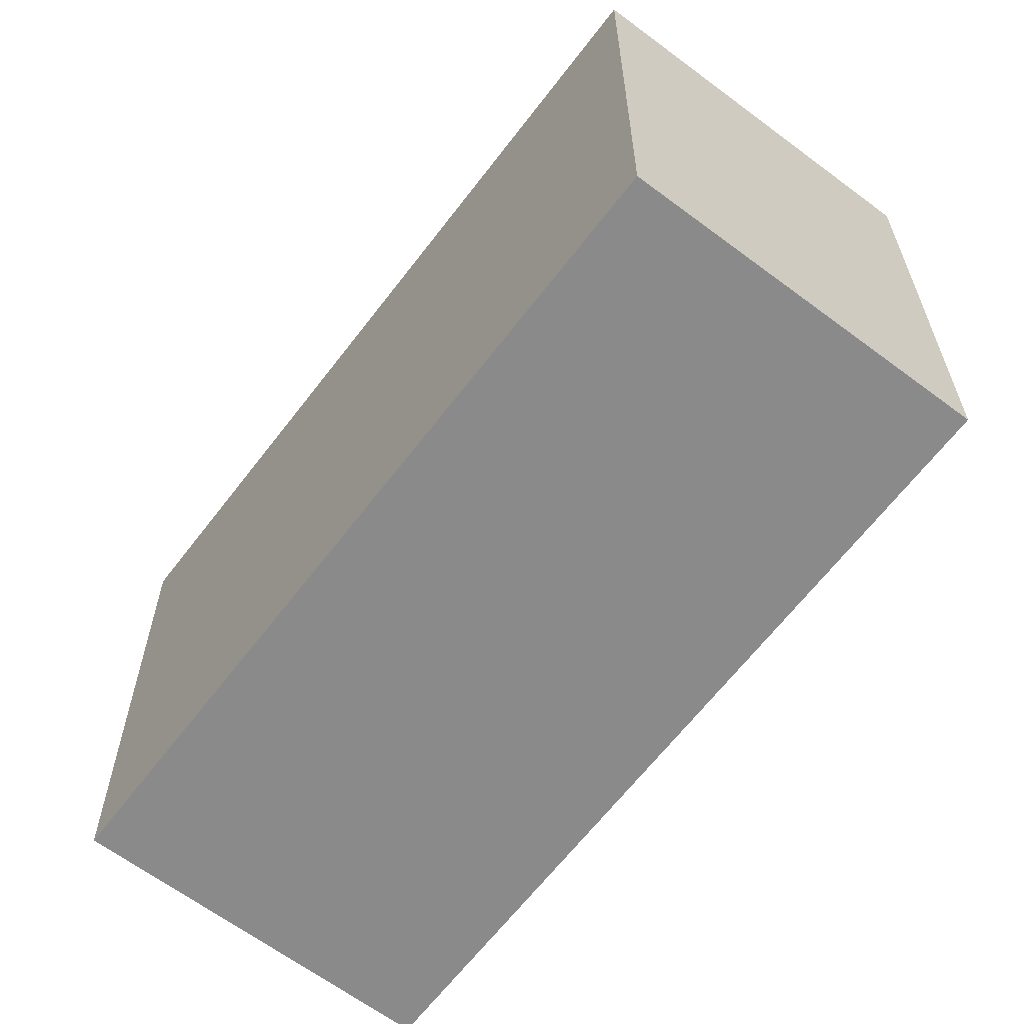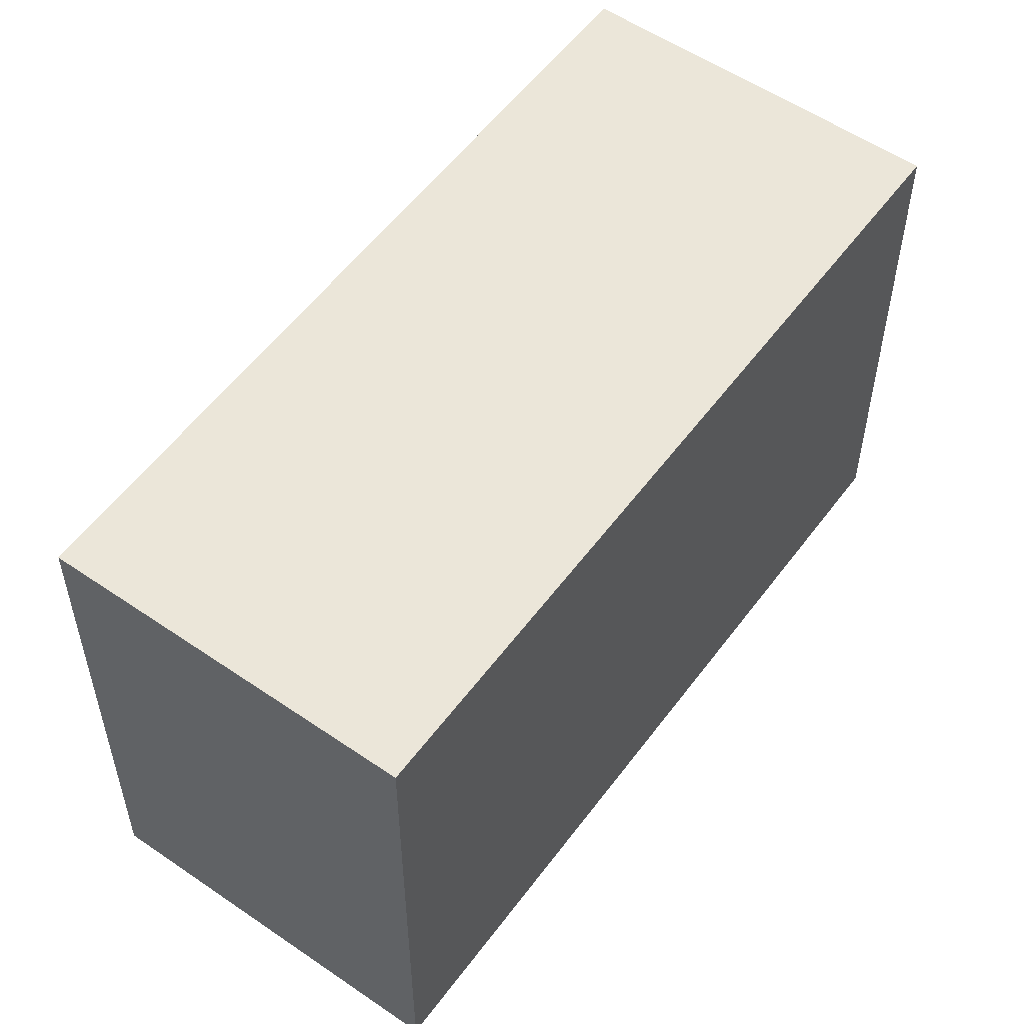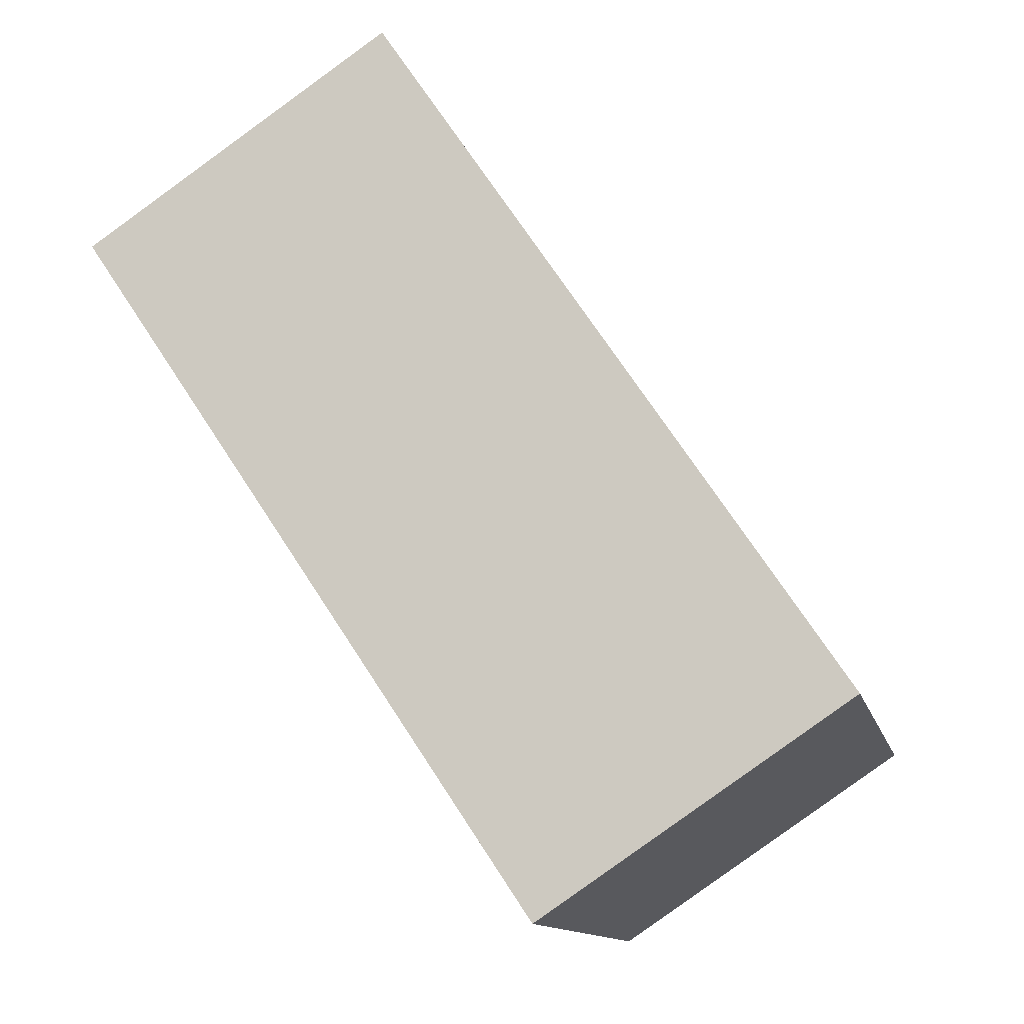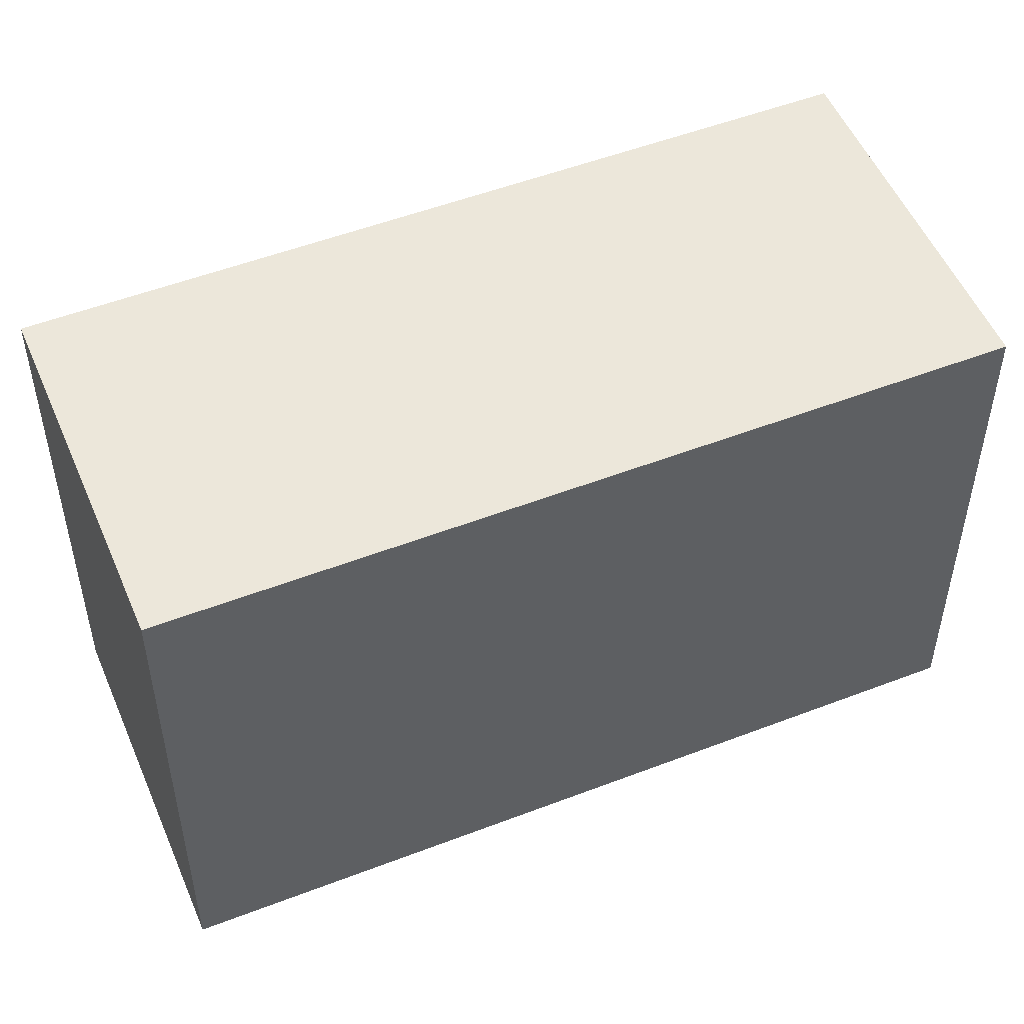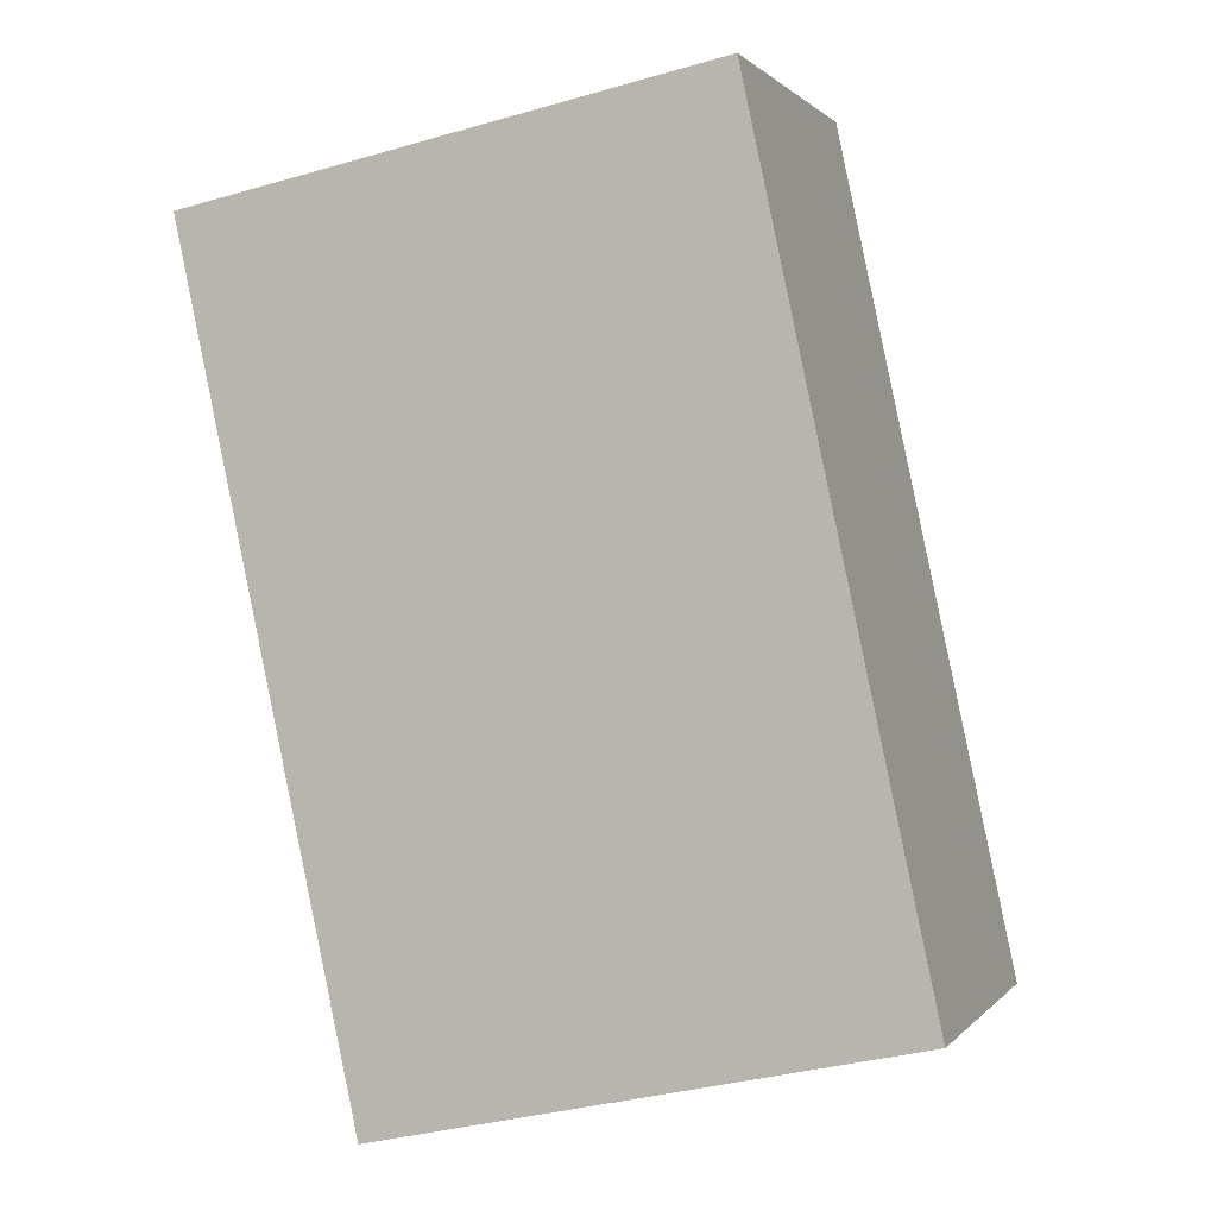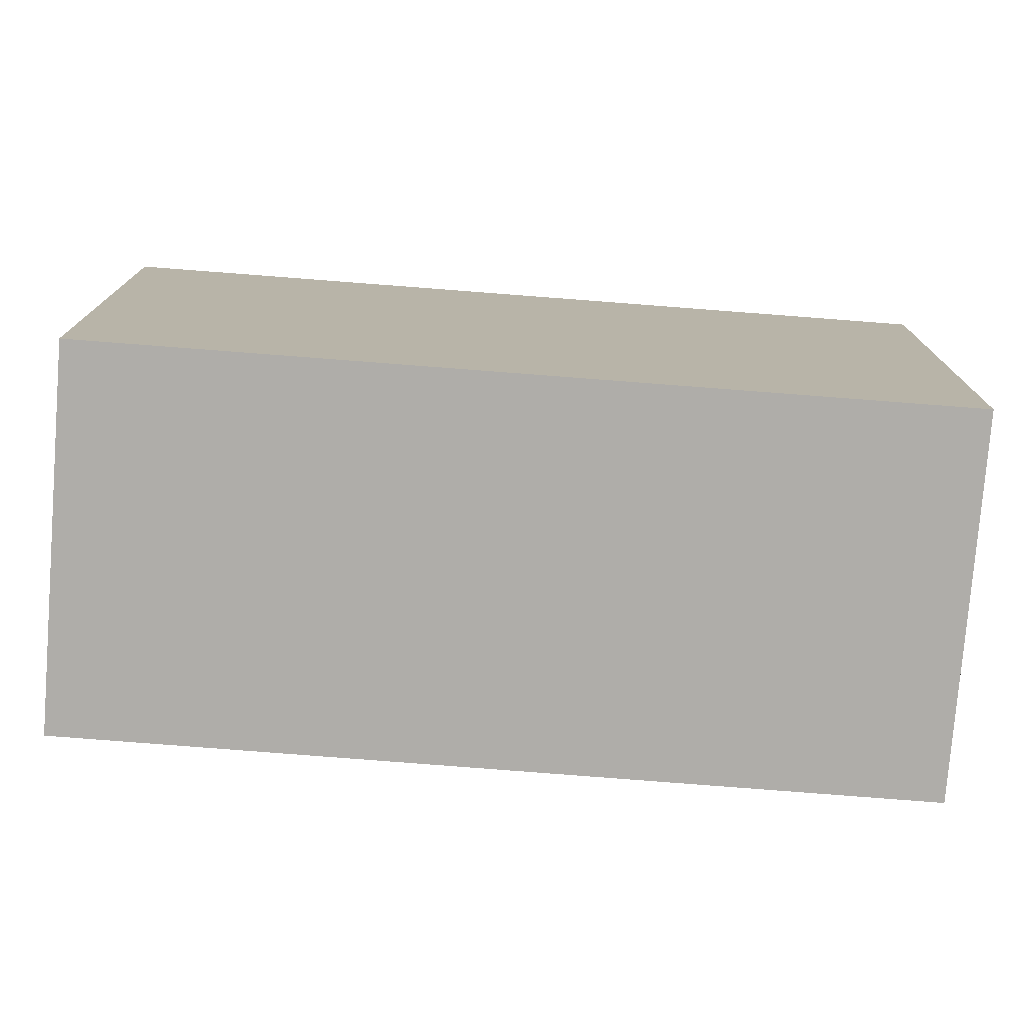
<metadata>
{"format":"obj","ext":"obj","renderer":"f3d","projection":"perspective","resolution":1024,"background":"white","views":[{"elev":-63.5,"azim":176.6,"up":"+Y"},{"elev":55.4,"azim":-110.3,"up":"+Y"},{"elev":-12.3,"azim":-167.4,"up":"+Z"},{"elev":52.1,"azim":101.2,"up":"+Y"},{"elev":-34.9,"azim":111.1,"up":"+Z"},{"elev":-77.4,"azim":-60.7,"up":"+Y"}]}
</metadata>
<code>
v  0 21.58 1.321e-15
v  12.67 21.58 -8.367
v  12.62 21.58 -8.438
v  17.31 21.58 -1.443
v  17.44 21.58 -1.248
v  31.66 21.58 20.01
v  0.547 21.58 0.82
v  8.595 21.58 12.89
v  19.02 21.58 28.52
v  19.02 -1.746e-15 28.52
v  31.66 -1.225e-15 20.01
v  17.44 7.642e-17 -1.248
v  12.62 5.167e-16 -8.438
v  17.31 8.836e-17 -1.443
v  12.67 5.123e-16 -8.367
v  0 0 0
v  0.547 -5.021e-17 0.82
v  8.595 -7.893e-16 12.89
g defaultobject
f 1 2 3
f 2 1 4
f 4 1 5
f 5 1 6
f 6 1 7
f 6 7 8
f 6 8 9
f 10 6 9
f 6 10 11
f 11 5 6
f 5 11 12
f 5 12 4
f 4 12 2
f 2 12 3
f 3 12 13
f 13 12 14
f 13 14 15
f 13 1 3
f 1 13 16
f 16 7 1
f 7 16 8
f 8 16 9
f 9 16 17
f 9 17 18
f 9 18 10
f 13 17 16
f 17 13 15
f 17 15 14
f 17 14 18
f 18 14 12
f 18 12 11
f 18 11 10

</code>
